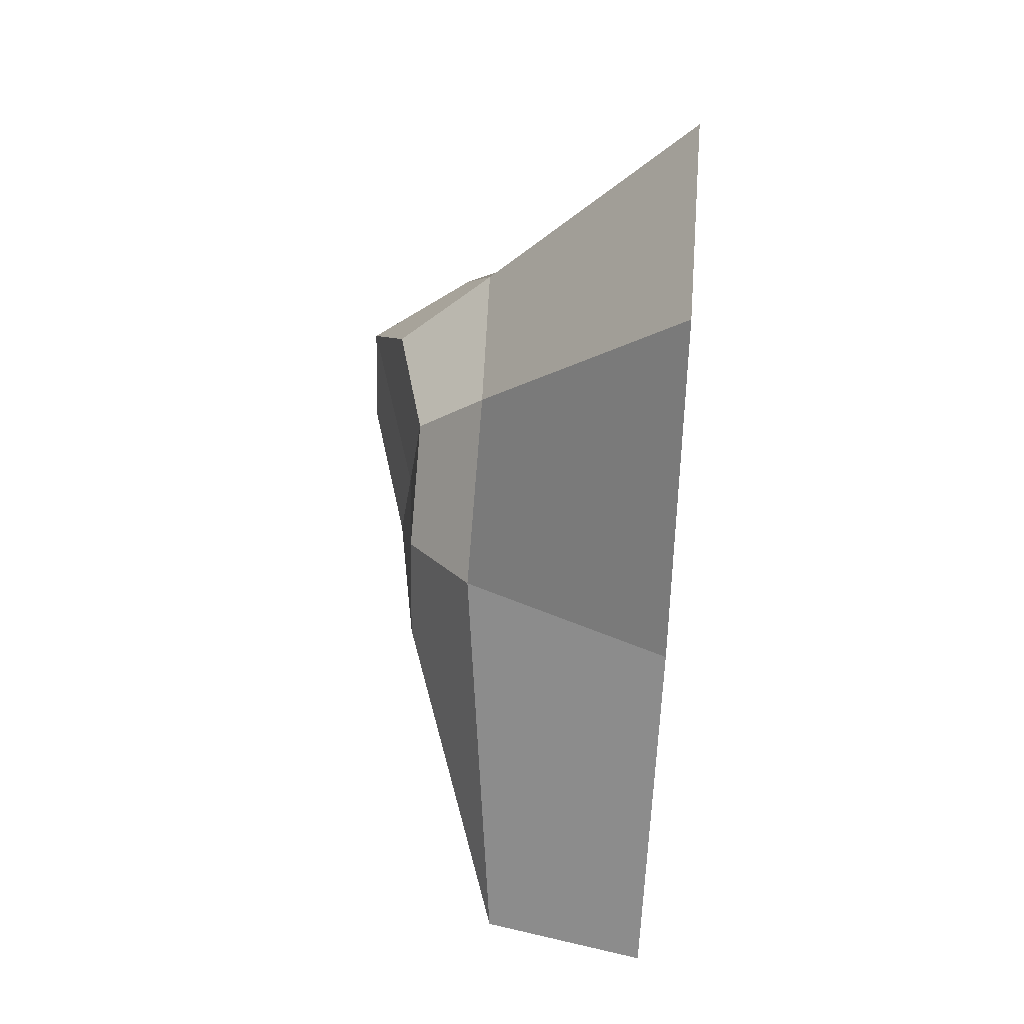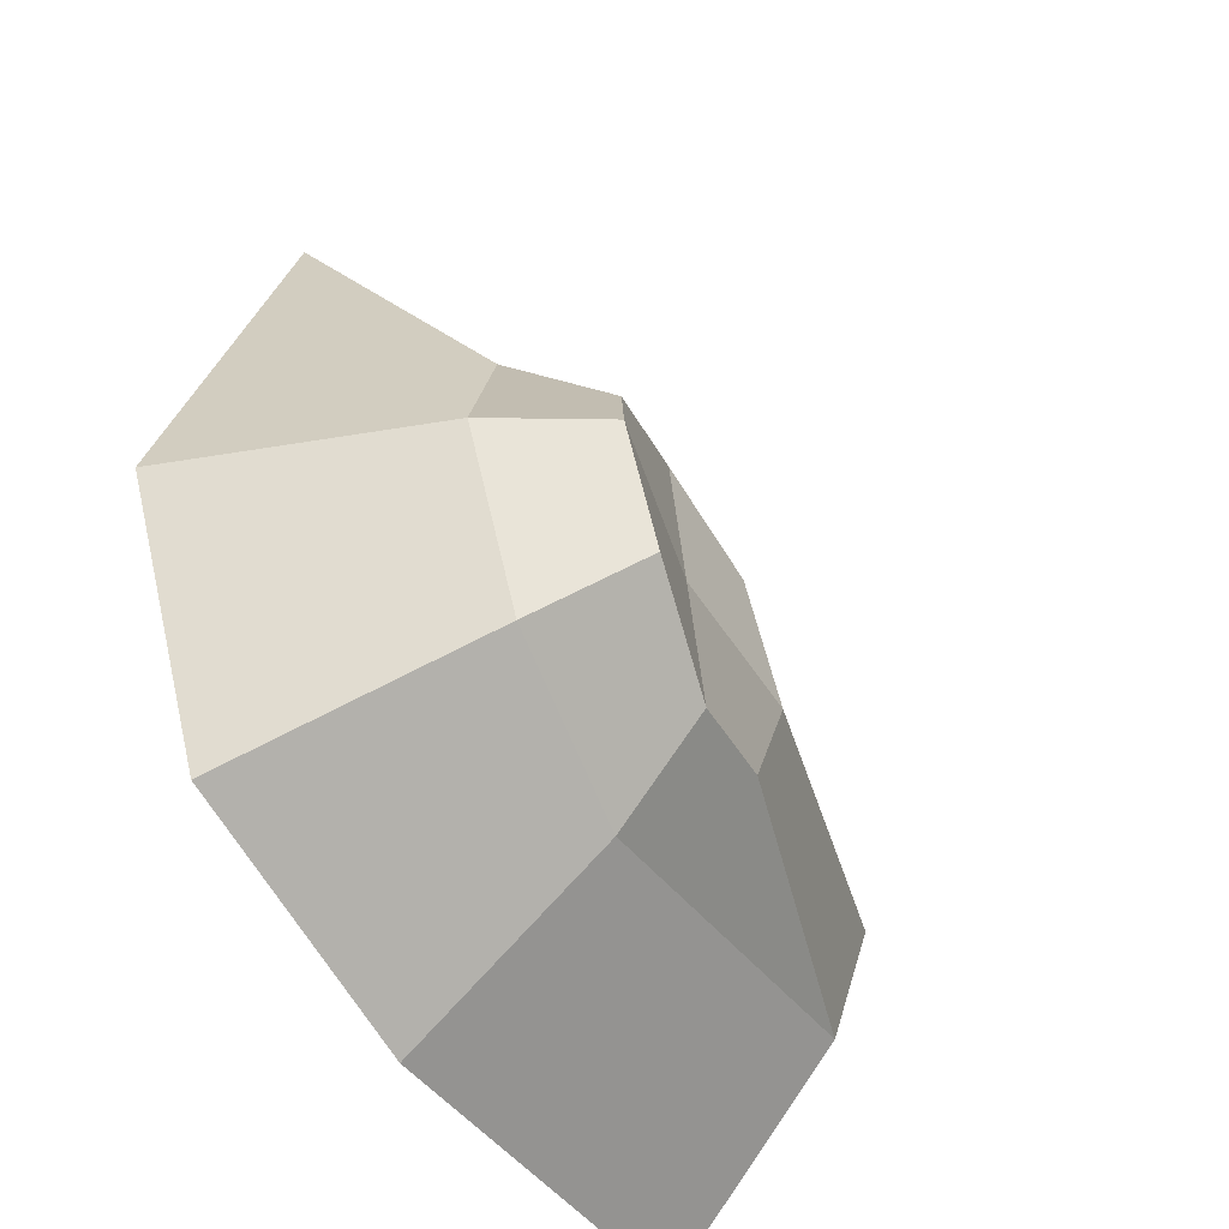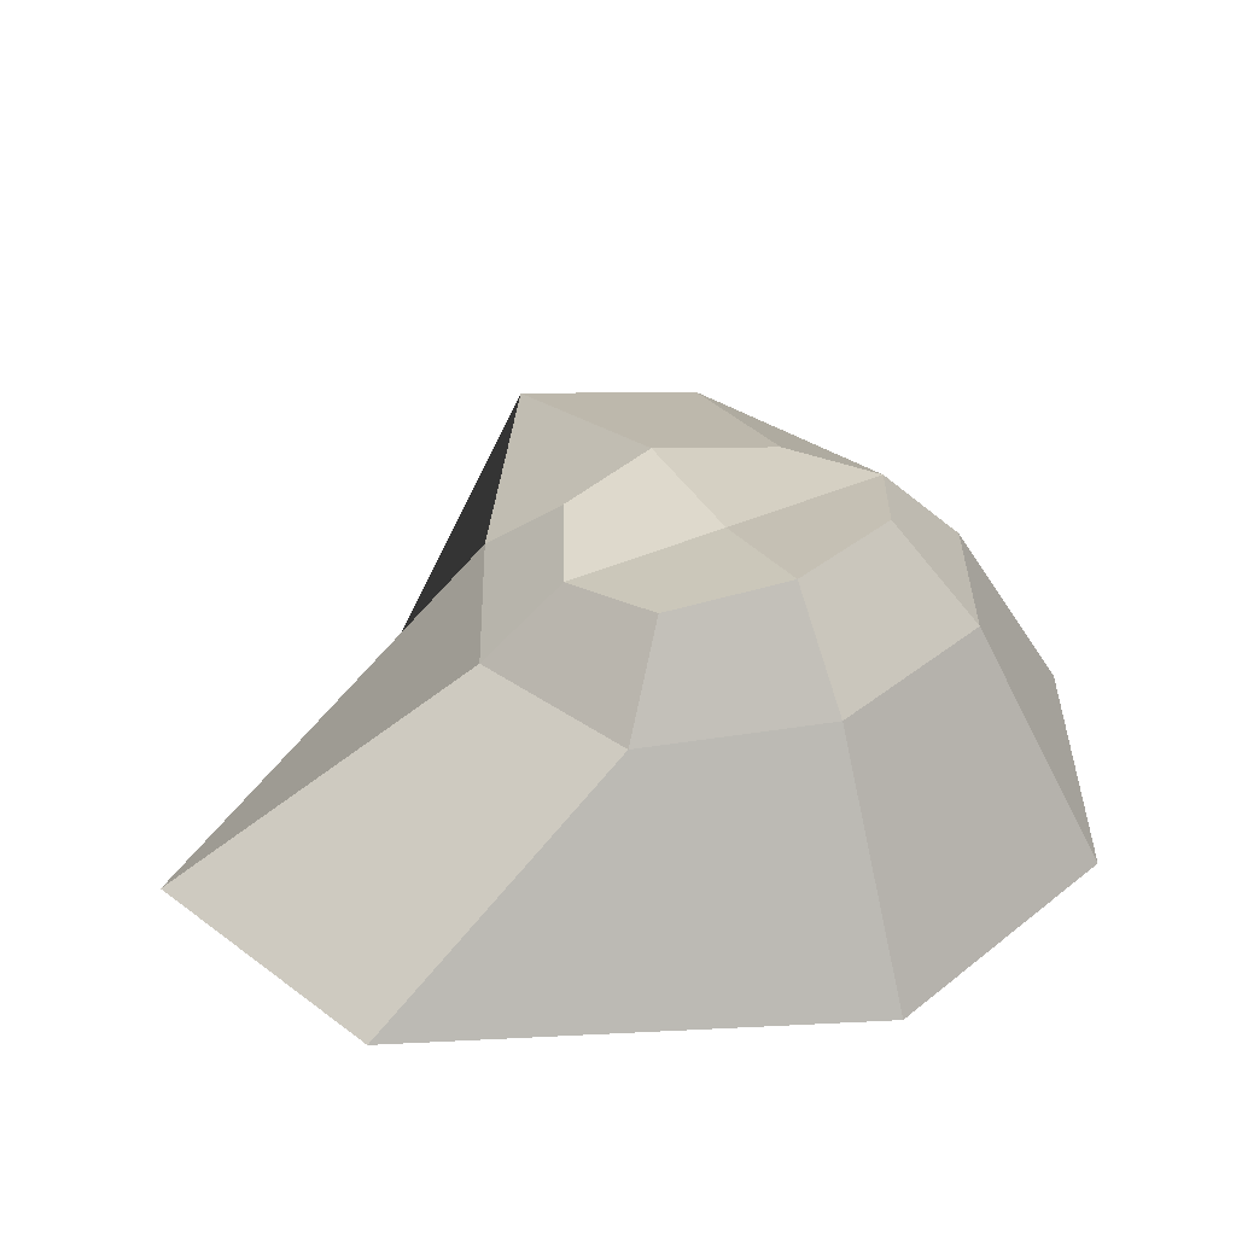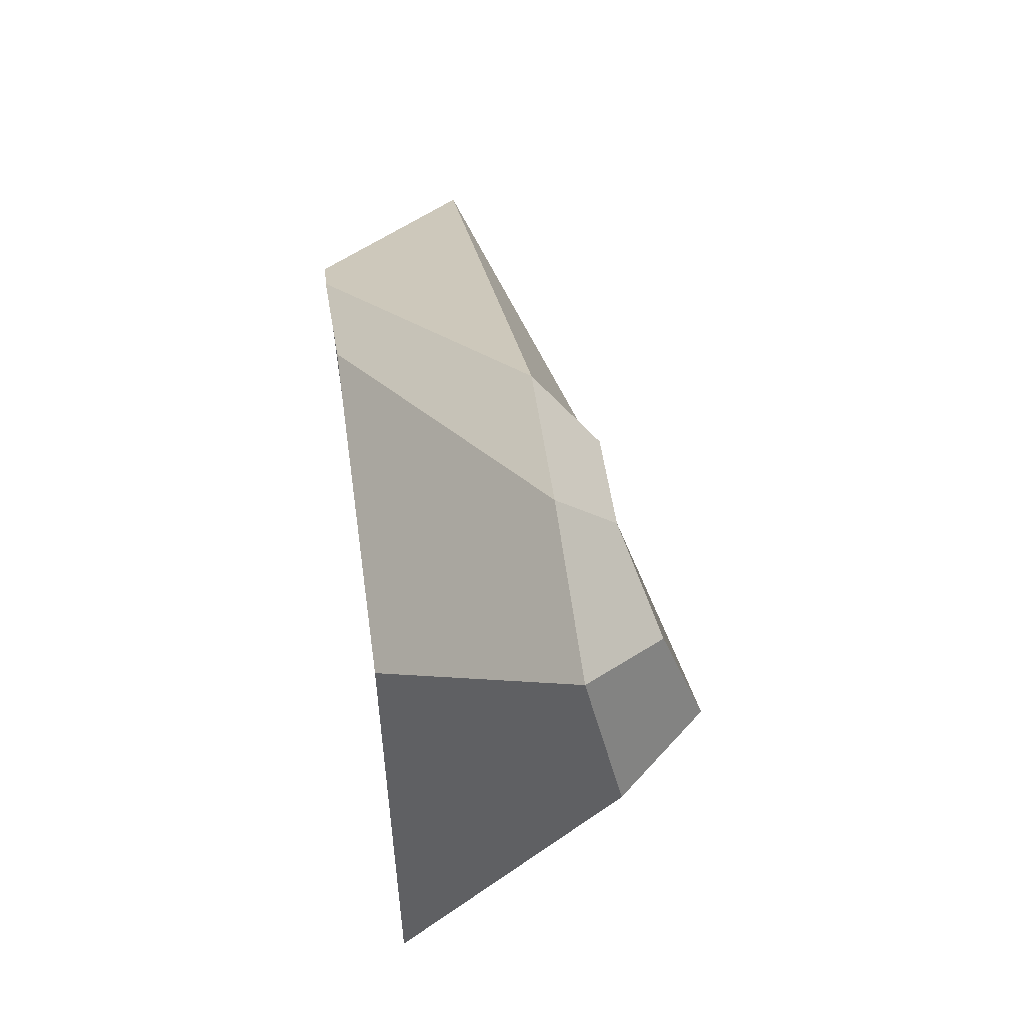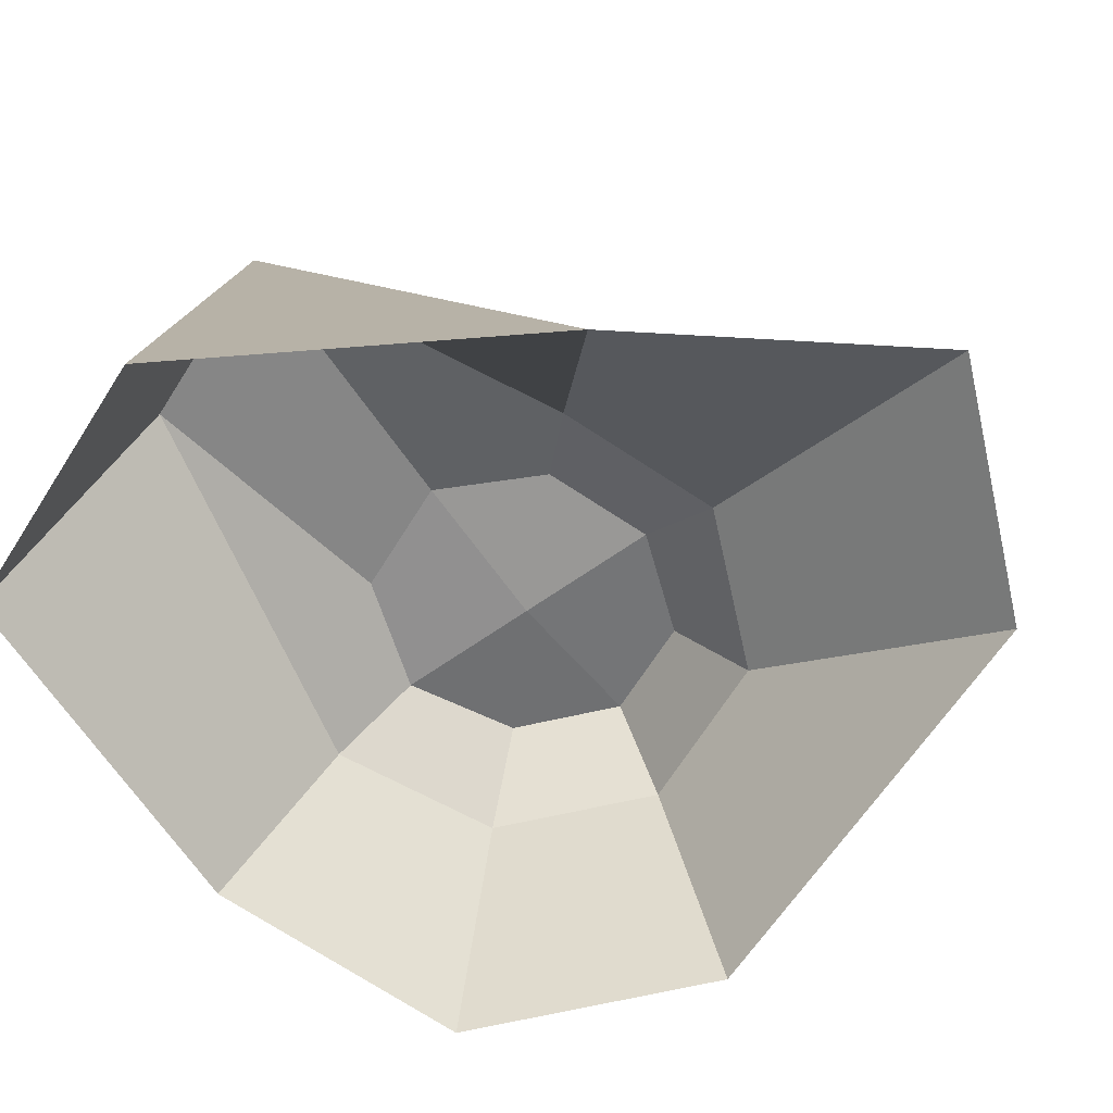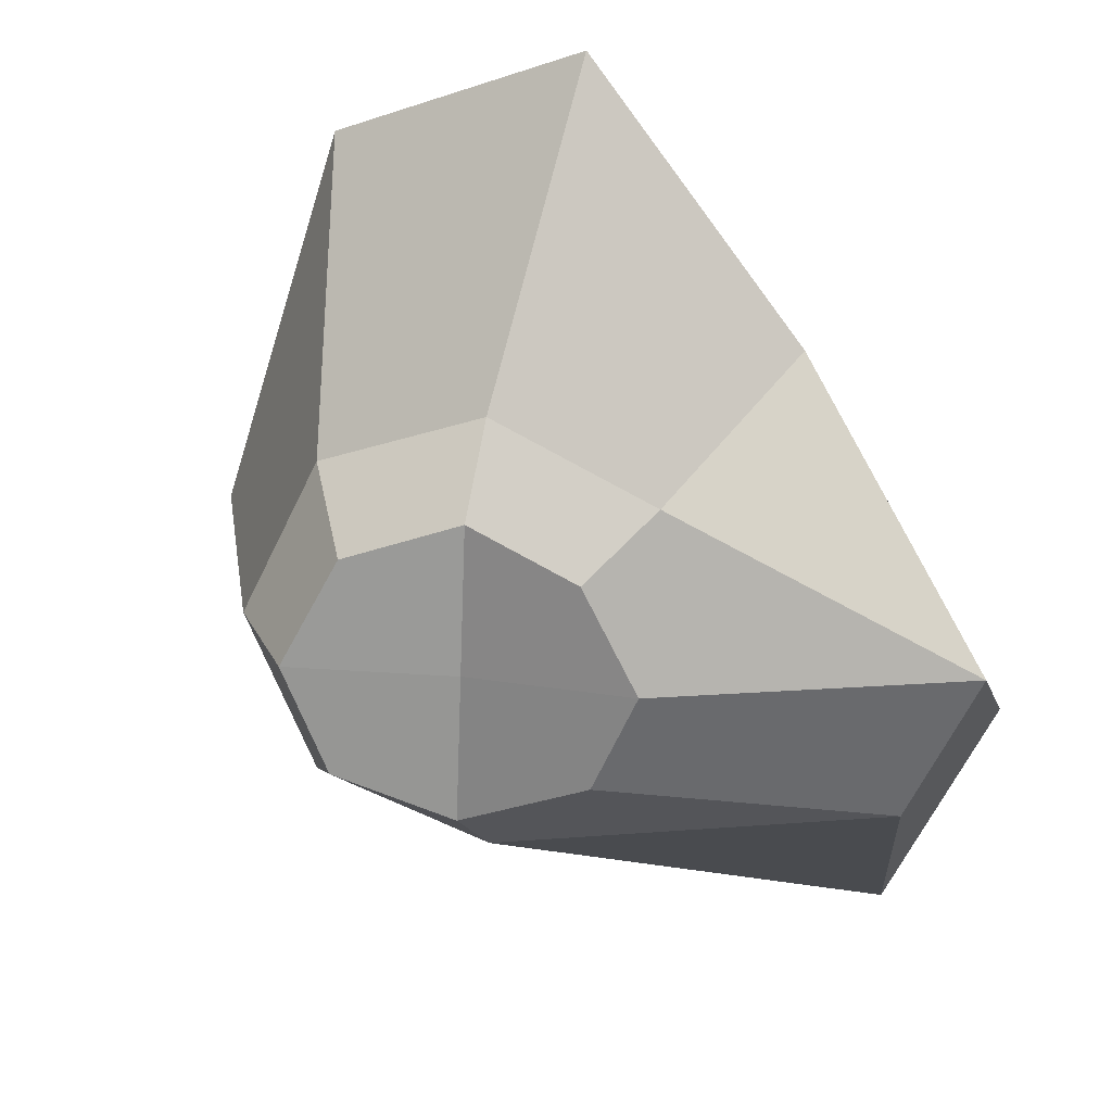
<metadata>
{"format":"obj","ext":"obj","renderer":"f3d","projection":"perspective","resolution":1024,"background":"white","views":[{"elev":69.1,"azim":-85.0,"up":"+Z"},{"elev":-45.9,"azim":126.1,"up":"+Z"},{"elev":36.5,"azim":66.7,"up":"+Y"},{"elev":67.6,"azim":82.7,"up":"+Z"},{"elev":-74.6,"azim":-55.3,"up":"+Y"},{"elev":29.0,"azim":-162.3,"up":"+Z"}]}
</metadata>
<code>
o Rock1
v -0.02405 0.001513 0.02633
v -0.009087 0.02882 0.01137
v -0.03568 0.000825 -0.0387
v -0.01015 0.02862 -0.01188
v 0.02533 0.002433 0.04431
v 0.01446 0.03219 0.01213
v 0.02918 0.001513 -0.02691
v 0.01473 0.03615 -0.01027
v -0.015 0.0221 0.01728
v -0.03959 0.01705 -0.01652
v 0.02043 0.02634 -0.0169
v 0.0202 0.02296 0.01748
v 0.002566 0.001513 -0.03793
v 0.002802 0.03219 -0.016
v -0.001291 0.002433 0.05534
v 0.002567 0.02883 0.0162
v 0.002566 0.0221 0.02456
v 0.002626 0.02296 -0.02494
v -0.0467 0.000825 -0.01209
v -0.015 0.0286 -0.00023
v 0.04021 0.001513 -0.000289
v 0.01956 0.03615 0.001383
v 0.02771 0.02634 0.000677
v -0.04686 0.01705 0.001047
v 0.002684 0.03051 9.7e-05
f 24 20 4 10
f 18 14 8 11
f 23 22 6 12
f 17 16 2 9
f 25 20 2 16
f 15 17 9 1
f 21 23 12 5
f 13 18 11 7
f 19 24 10 3
f 3 10 18 13
f 5 12 17 15
f 22 25 16 6
f 12 6 16 17
f 10 4 14 18
f 8 14 25 22
f 1 9 24 19
f 7 11 23 21
f 14 4 20 25
f 11 8 22 23
f 9 2 20 24

</code>
